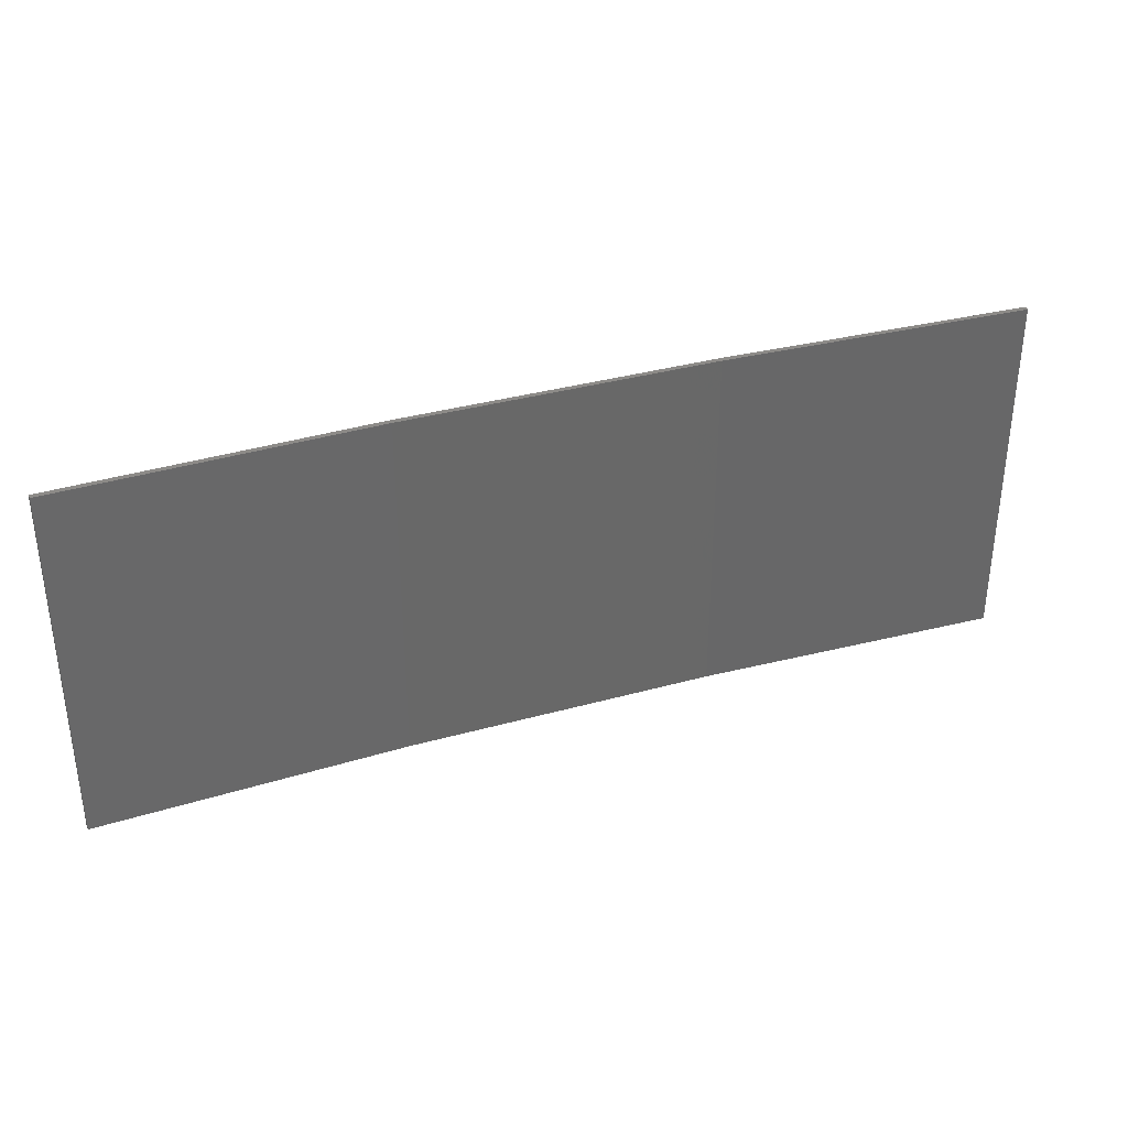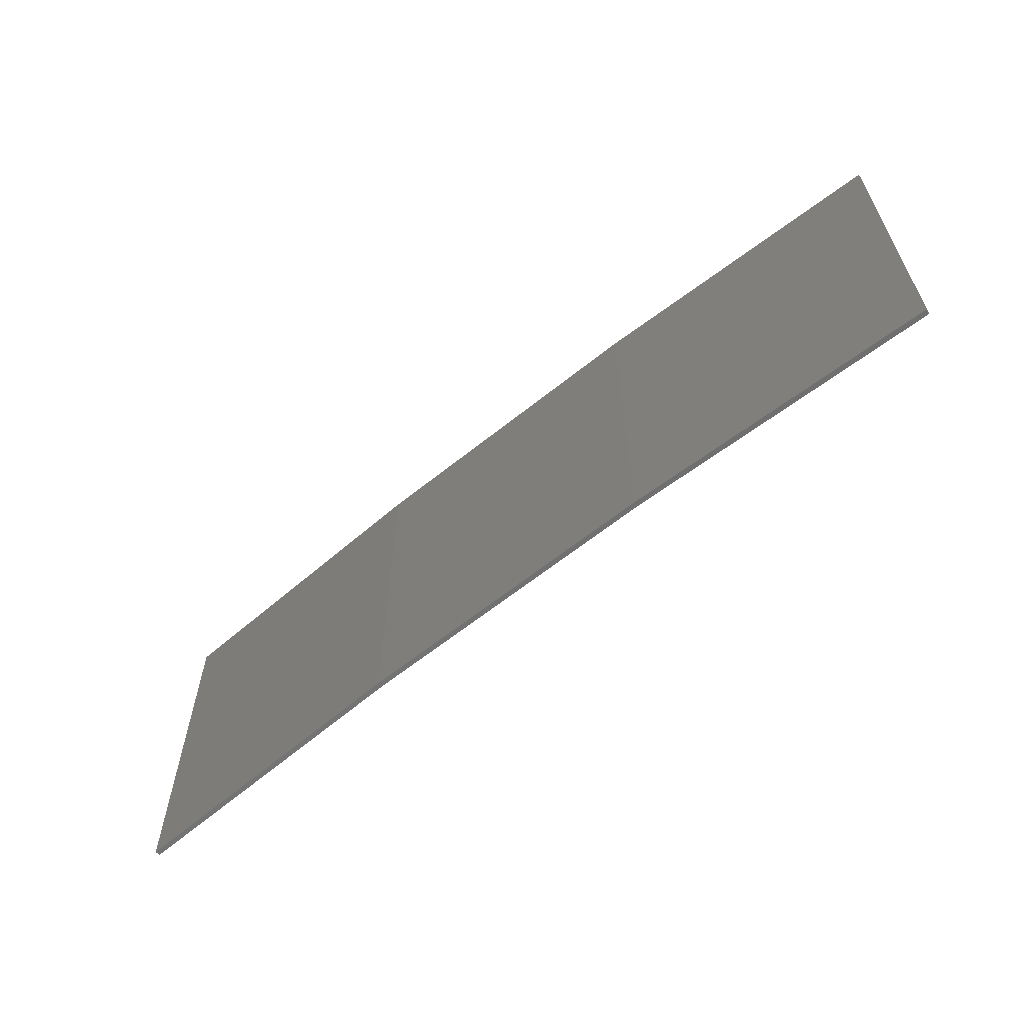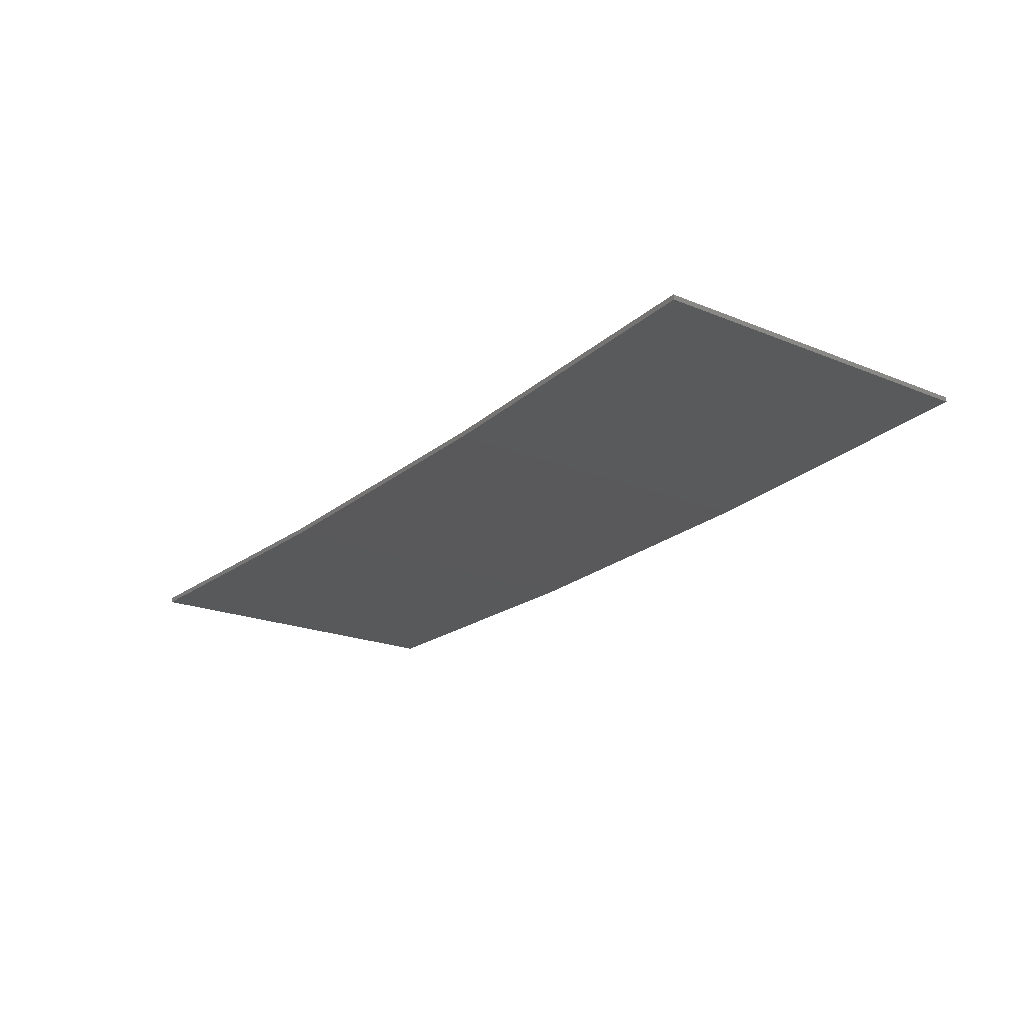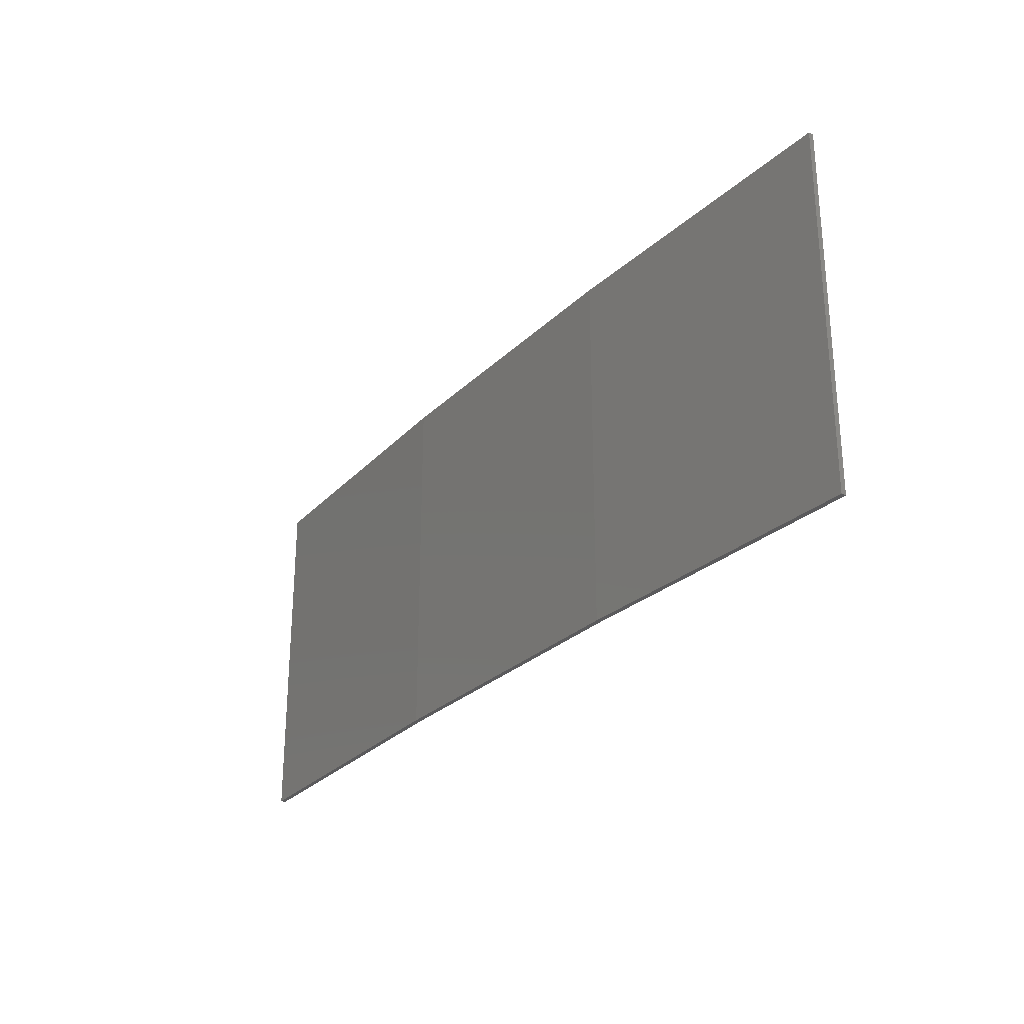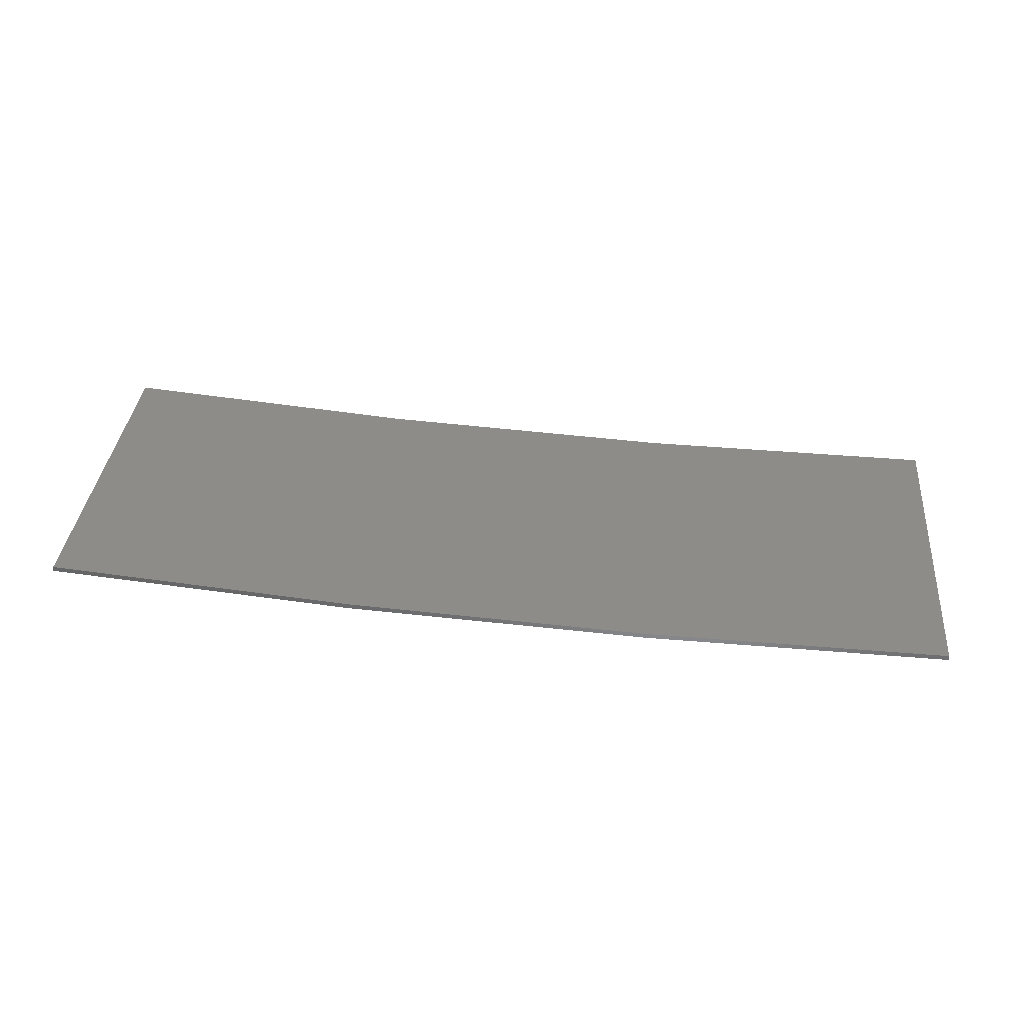
<metadata>
{"format":"stl","ext":"stl","renderer":"f3d","projection":"perspective","resolution":1024,"background":"white","views":[{"elev":35.0,"azim":162.5,"up":"+Z"},{"elev":-61.4,"azim":42.4,"up":"+Z"},{"elev":-19.9,"azim":52.5,"up":"+Y"},{"elev":-27.2,"azim":58.2,"up":"+Z"},{"elev":35.4,"azim":-174.6,"up":"+Y"}]}
</metadata>
<code>
# stl→obj: 16 verts, 28 faces
v 0.6064 -4.301 248.6
v 0.6064 -4.301 245
v 3.671 -4.249 245
v 3.671 -4.249 248.6
v 6.733 -4.091 245
v 6.733 -4.091 248.6
v 9.787 -3.83 245
v 9.787 -3.83 248.6
v 9.782 -3.781 245
v 9.782 -3.781 248.6
v 0.6064 -4.251 245
v 0.6064 -4.251 248.6
v 3.67 -4.199 245
v 3.67 -4.199 248.6
v 6.73 -4.042 248.6
v 6.73 -4.042 245
f 1 2 3
f 4 3 5
f 4 1 3
f 6 5 7
f 6 4 5
f 8 6 7
f 8 7 9
f 10 8 9
f 11 12 13
f 12 14 13
f 13 15 16
f 16 15 9
f 14 15 13
f 15 10 9
f 12 11 2
f 1 12 2
f 15 6 10
f 10 6 8
f 14 4 15
f 15 4 6
f 12 1 14
f 14 1 4
f 16 9 7
f 5 16 7
f 13 16 5
f 3 13 5
f 11 13 3
f 2 11 3

</code>
